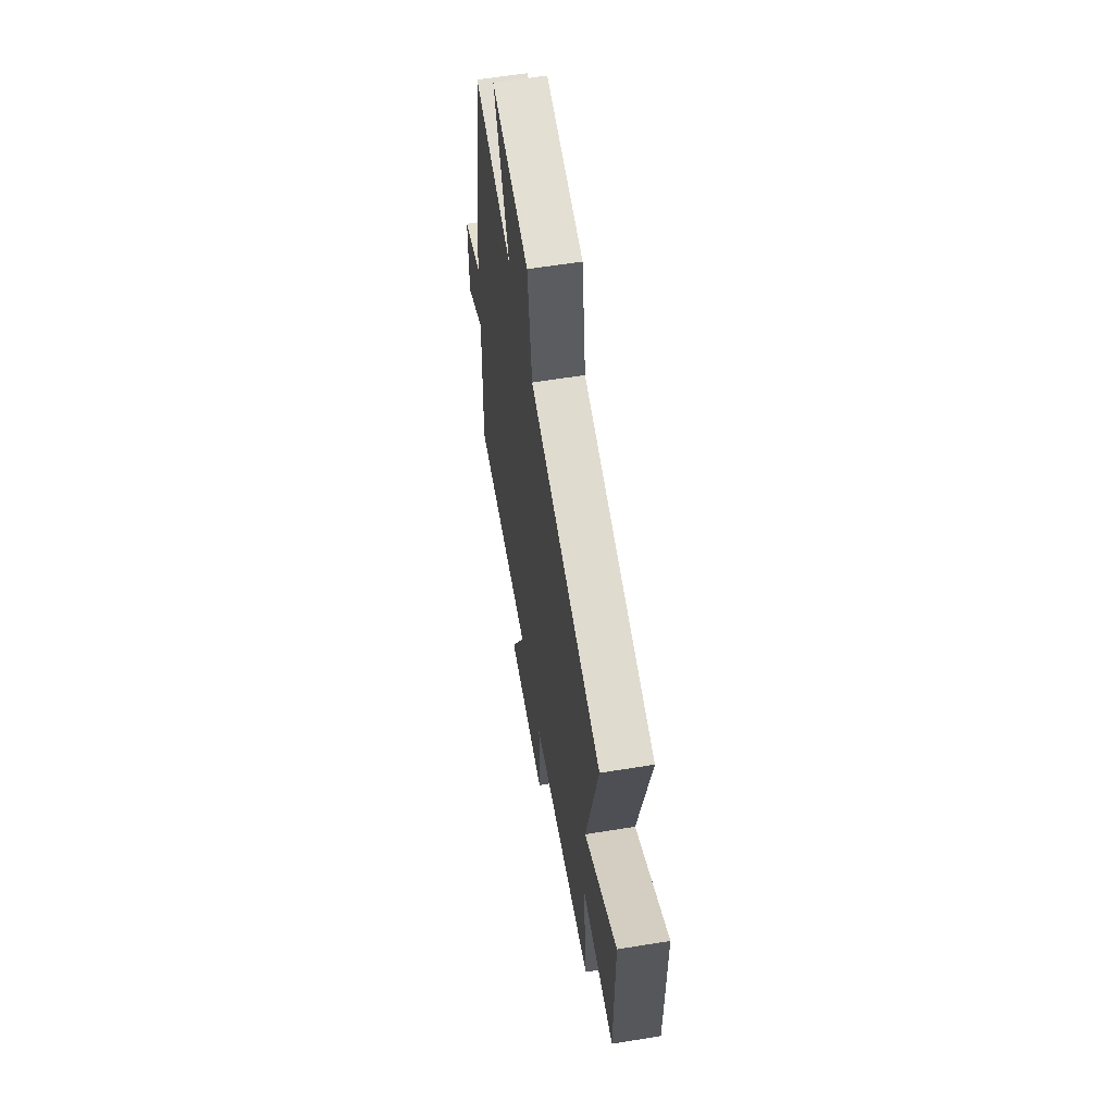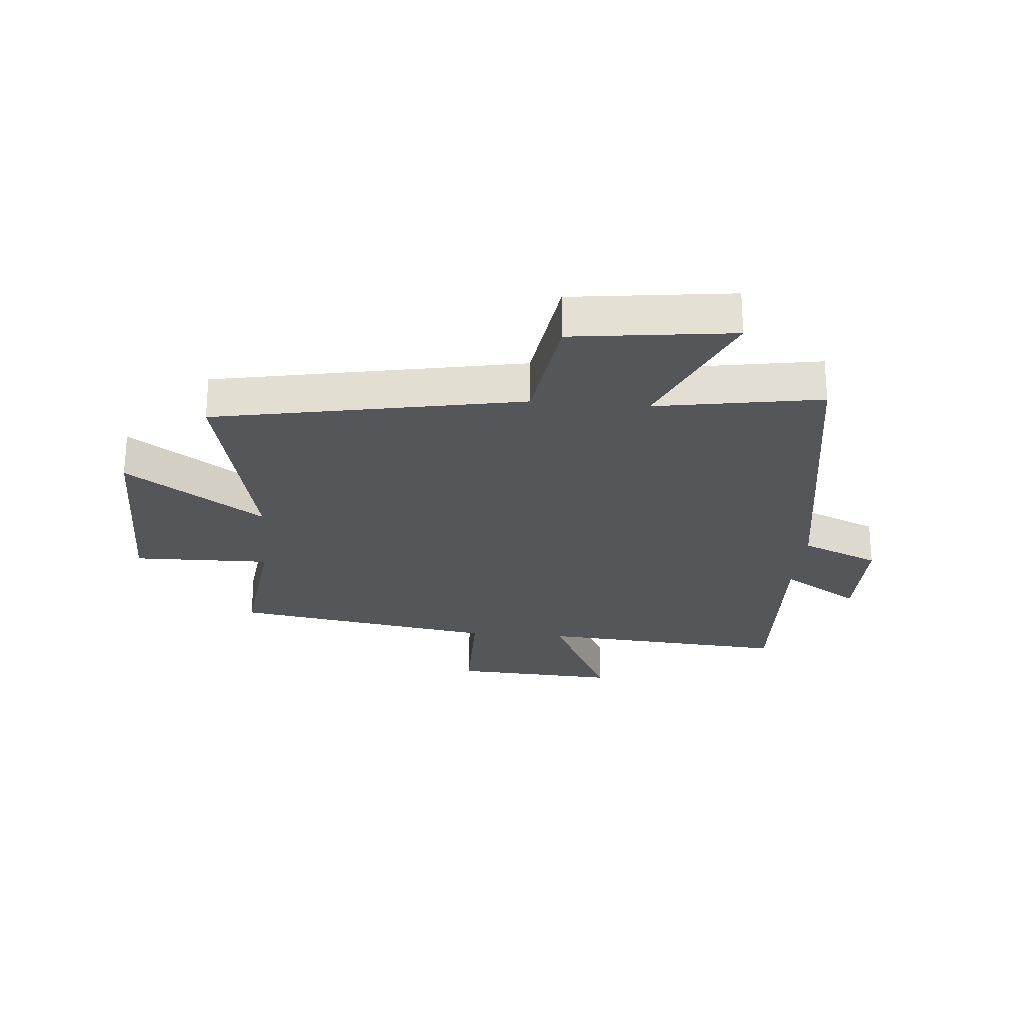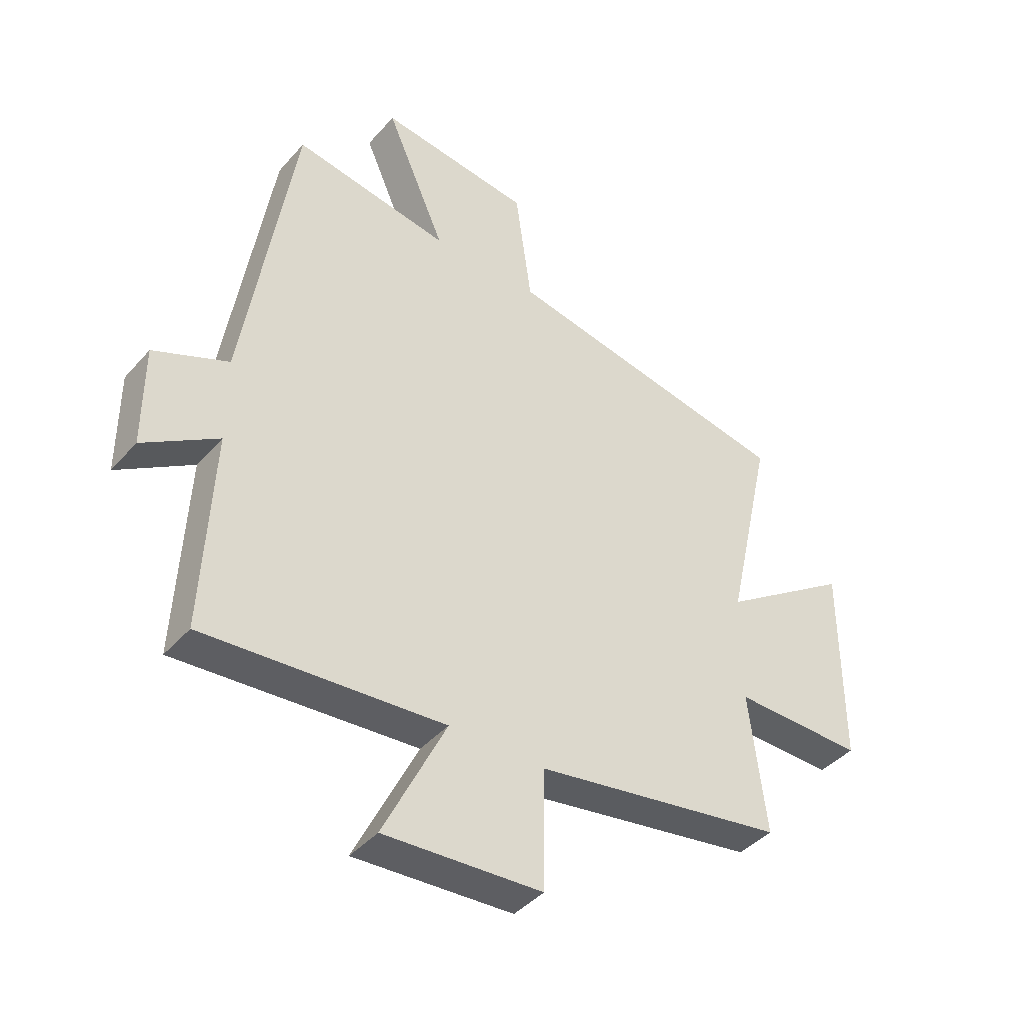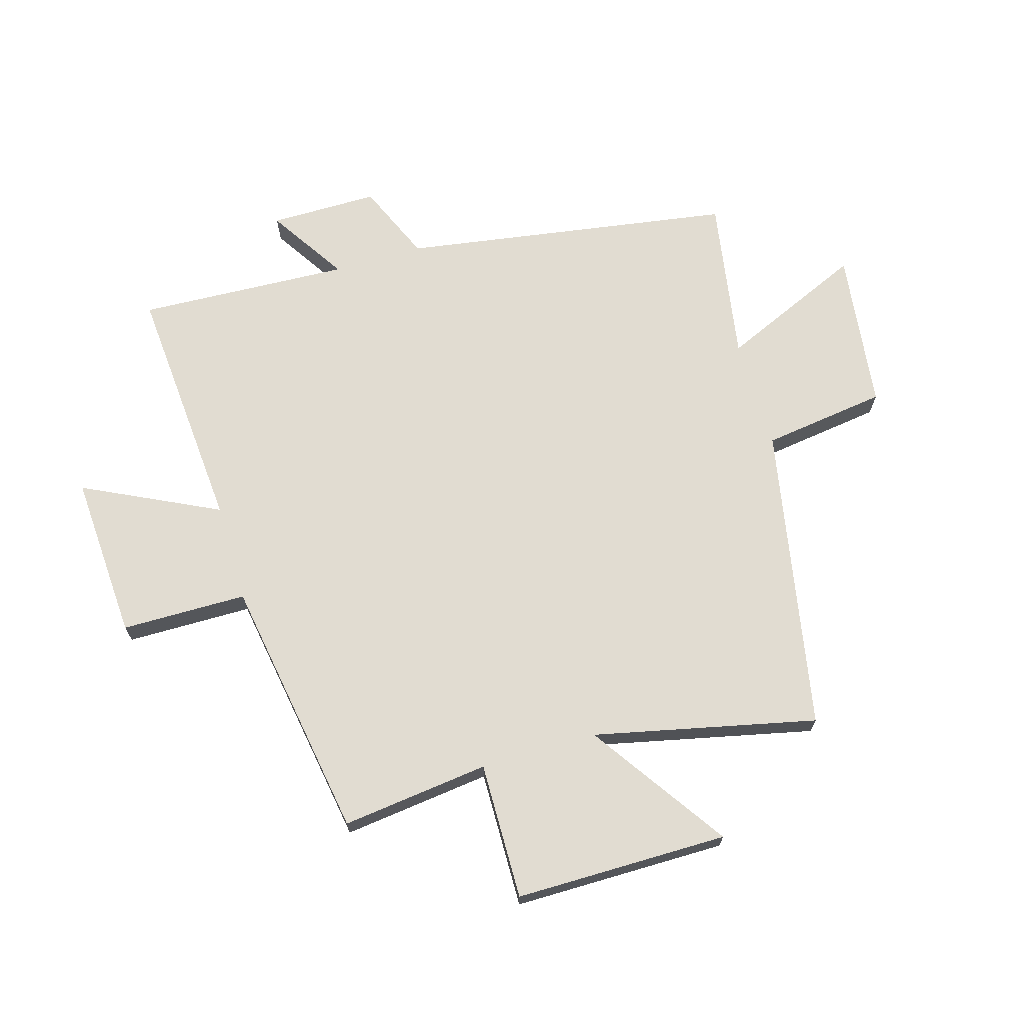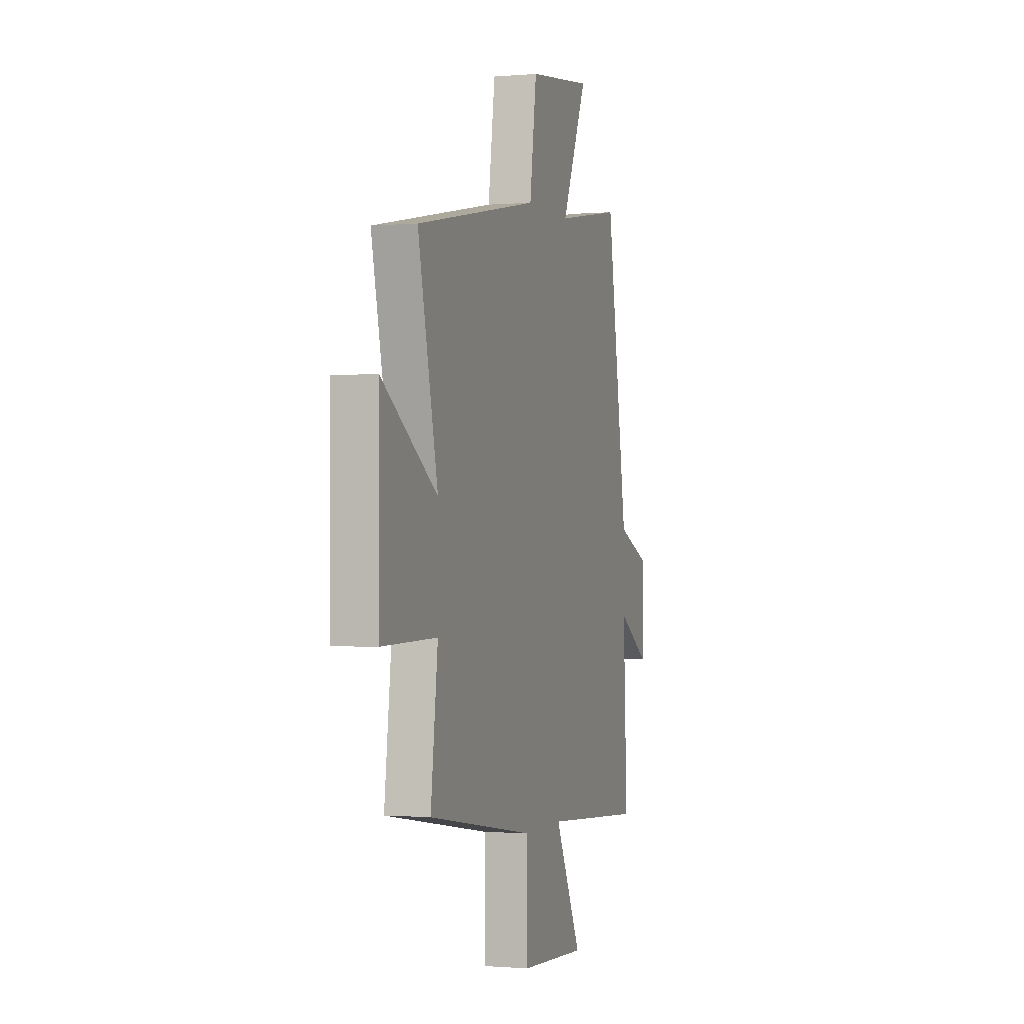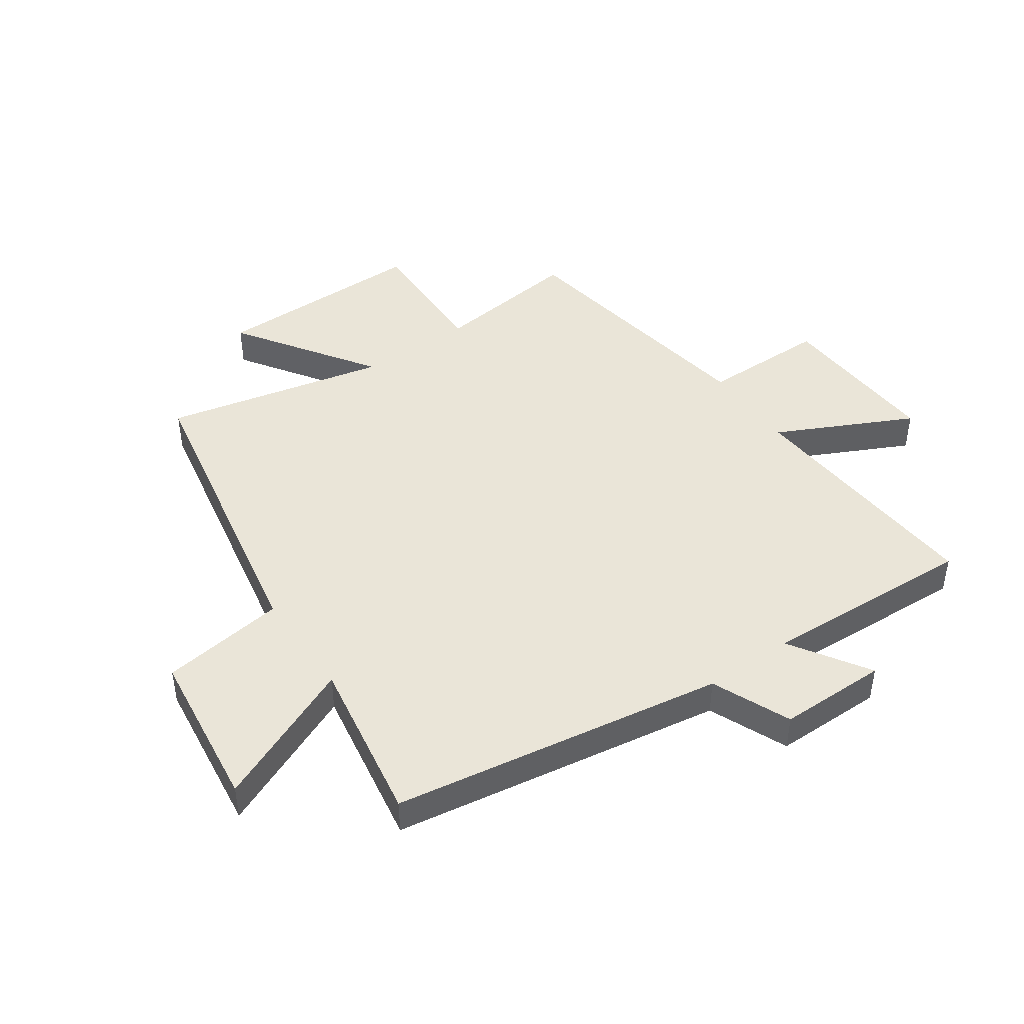
<metadata>
{"format":"obj","ext":"obj","renderer":"f3d","projection":"perspective","resolution":1024,"background":"white","views":[{"elev":60.3,"azim":-99.4,"up":"+Z"},{"elev":-25.2,"azim":-4.9,"up":"+Y"},{"elev":-41.7,"azim":142.7,"up":"+Z"},{"elev":69.0,"azim":-106.4,"up":"+Y"},{"elev":-0.8,"azim":-72.1,"up":"+Z"},{"elev":45.1,"azim":55.2,"up":"+Y"}]}
</metadata>
<code>
v 0.517 0.07 -0.532
v 0.09 0.07 -0.5
v 0.202 0.07 -0.729
v -0.08 0.07 -0.713
v -0.082 0.07 -0.5
v -0.53 0.07 -0.427
v -0.5 0.07 -0.176
v -0.733 0.07 -0.18
v -0.733 0.07 0.182
v -0.5 0.07 0.024
v -0.584 0.07 0.401
v -0.063 0.07 0.5
v -0.034 0.07 0.711
v 0.238 0.07 0.745
v 0.131 0.07 0.5
v 0.411 0.07 0.547
v 0.5 0.07 -0.016
v 0.633 0.07 -0.073
v 0.633 0.07 -0.257
v 0.5 0.07 -0.172
v 0.517 0 -0.532
v 0.09 0 -0.5
v 0.202 0 -0.729
v -0.08 0 -0.713
v -0.082 0 -0.5
v -0.53 0 -0.427
v -0.5 0 -0.176
v -0.733 0 -0.18
v -0.733 0 0.182
v -0.5 0 0.024
v -0.584 0 0.401
v -0.063 0 0.5
v -0.034 0 0.711
v 0.238 0 0.745
v 0.131 0 0.5
v 0.411 0 0.547
v 0.5 0 -0.016
v 0.633 0 -0.073
v 0.633 0 -0.257
v 0.5 0 -0.172
f 17 18 19 20
f 15 16 17 20
f 15 20 1 2
f 12 13 14 15
f 12 15 2
f 11 12 2
f 10 11 2
f 7 8 9 10
f 7 10 2
f 5 6 7 2
f 2 3 4 5
f 40 39 38 37
f 40 37 36 35
f 22 21 40 35
f 35 34 33 32
f 22 35 32
f 22 32 31
f 22 31 30
f 30 29 28 27
f 22 30 27
f 22 27 26 25
f 25 24 23 22
f 1 21 22 2
f 2 22 23 3
f 3 23 24 4
f 4 24 25 5
f 5 25 26 6
f 6 26 27 7
f 7 27 28 8
f 8 28 29 9
f 9 29 30 10
f 10 30 31 11
f 11 31 32 12
f 12 32 33 13
f 13 33 34 14
f 14 34 35 15
f 15 35 36 16
f 16 36 37 17
f 17 37 38 18
f 18 38 39 19
f 19 39 40 20
f 20 40 21 1

</code>
